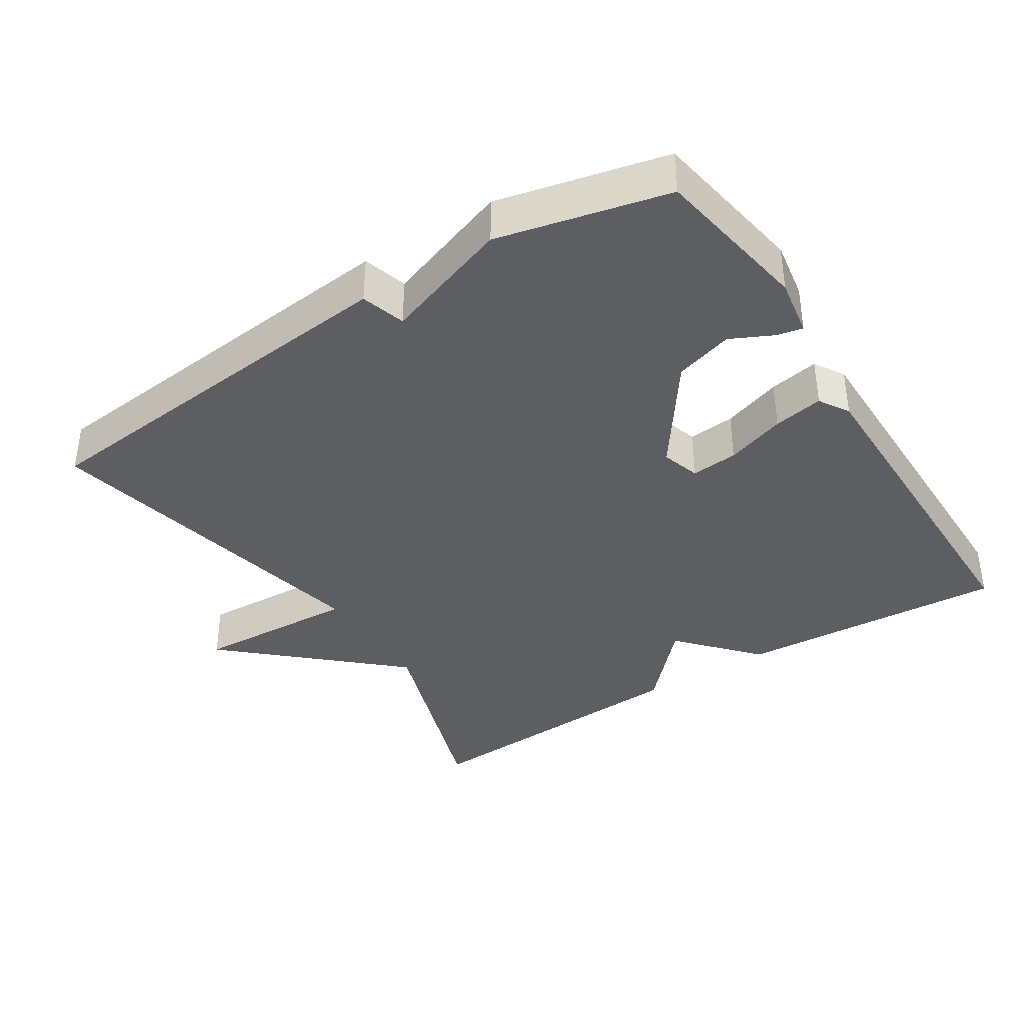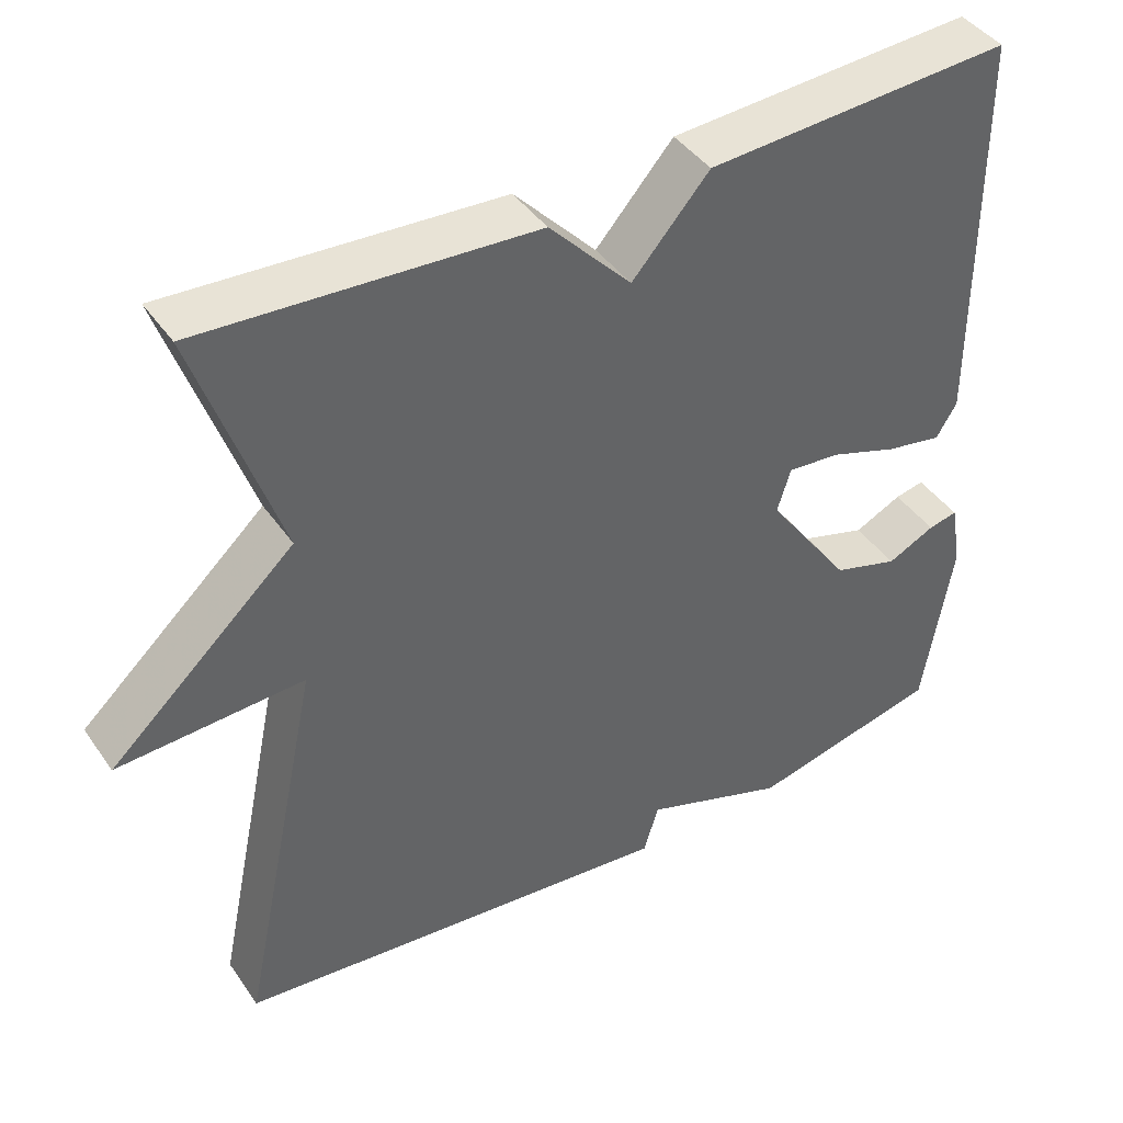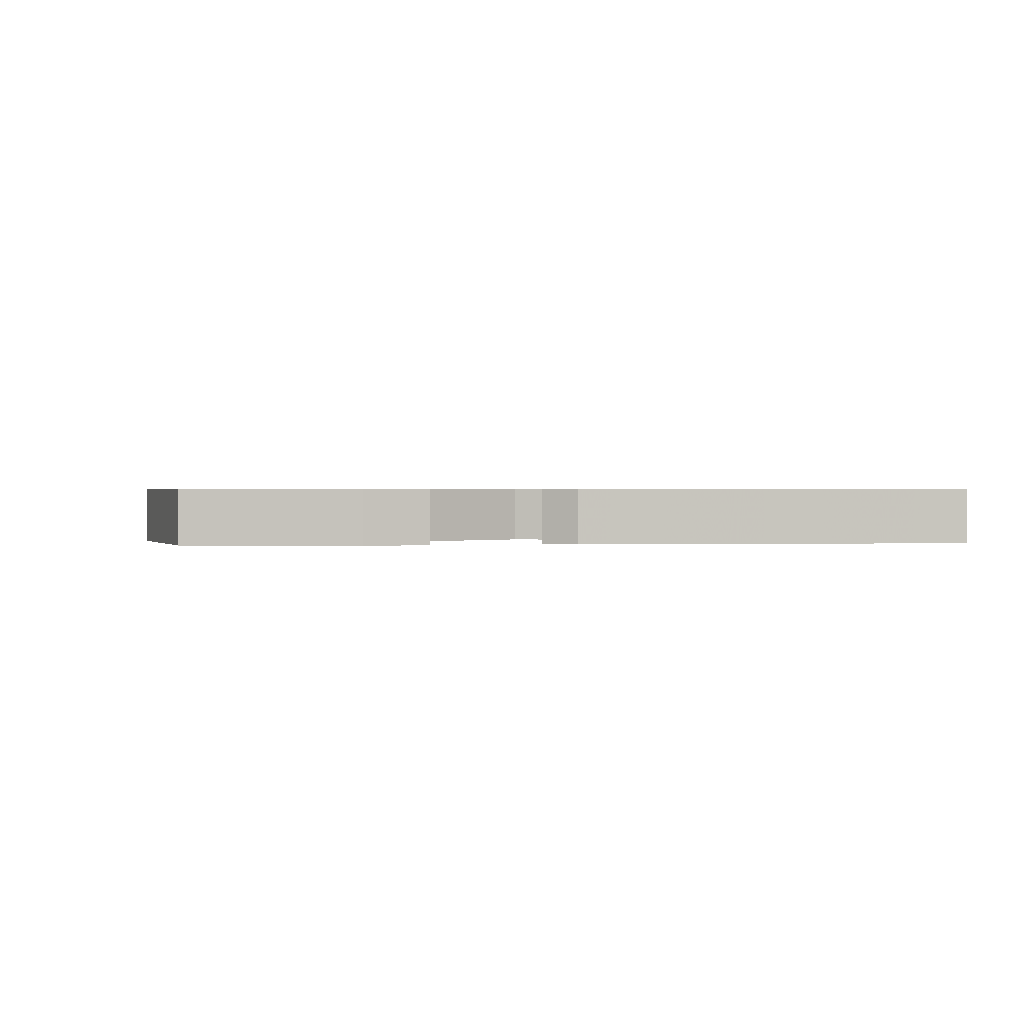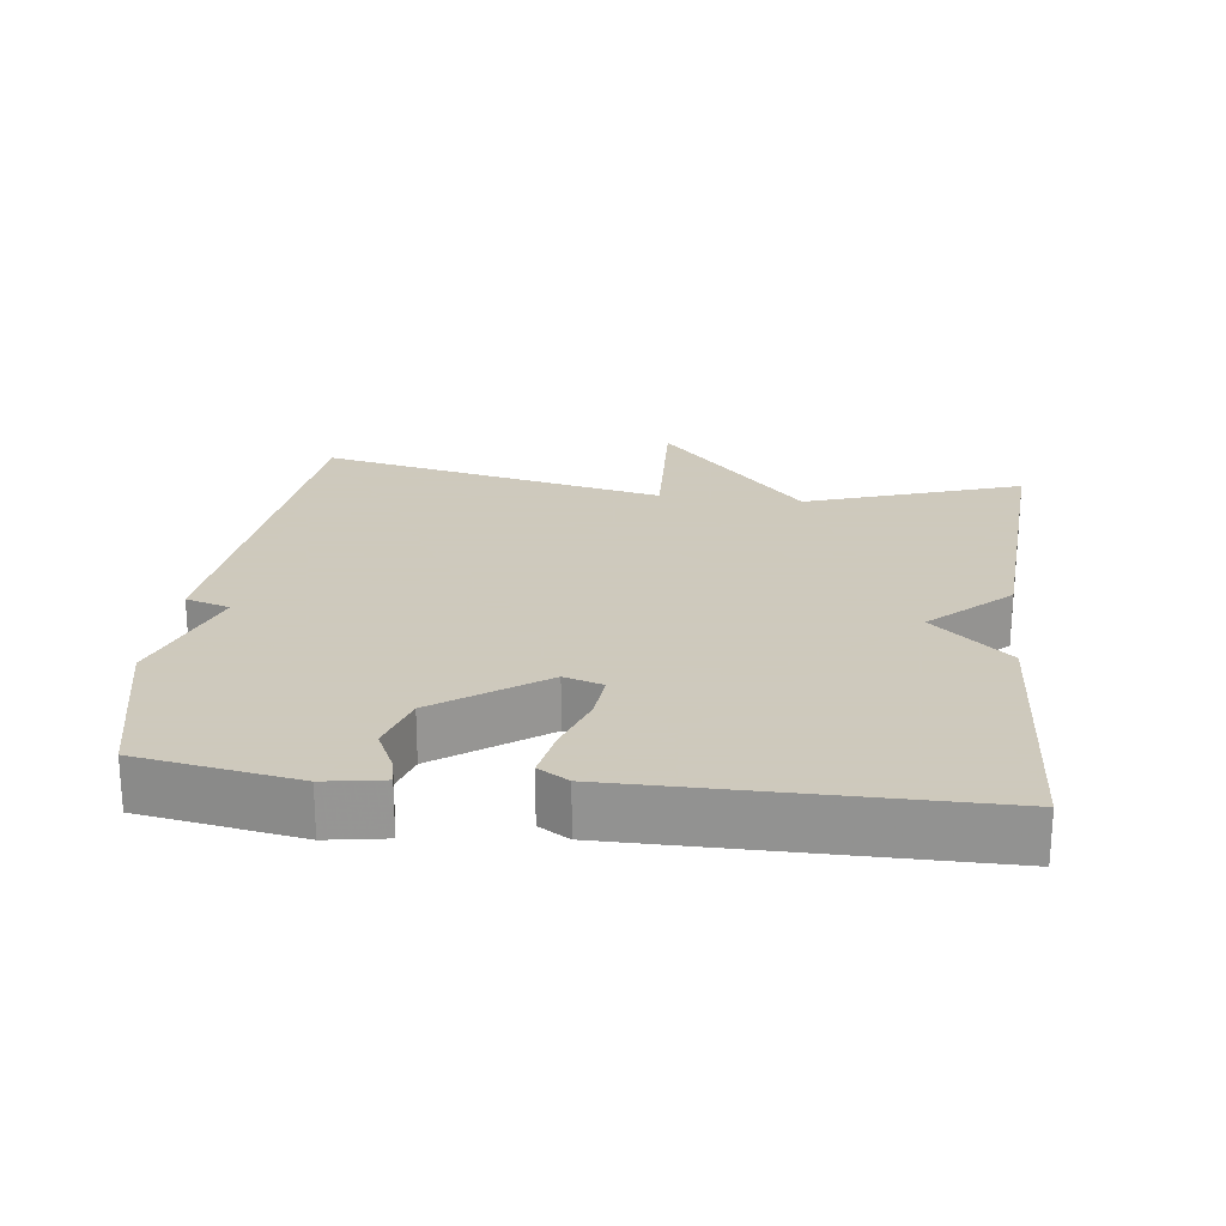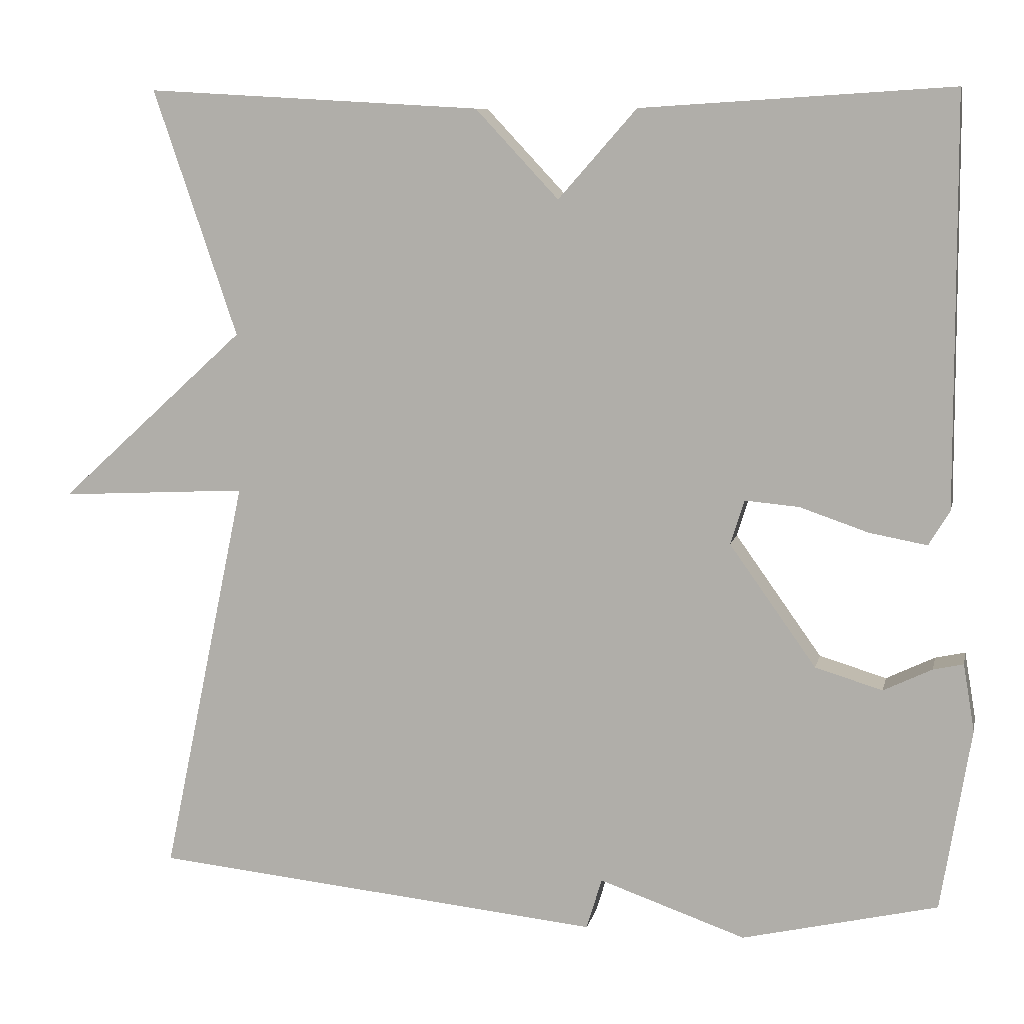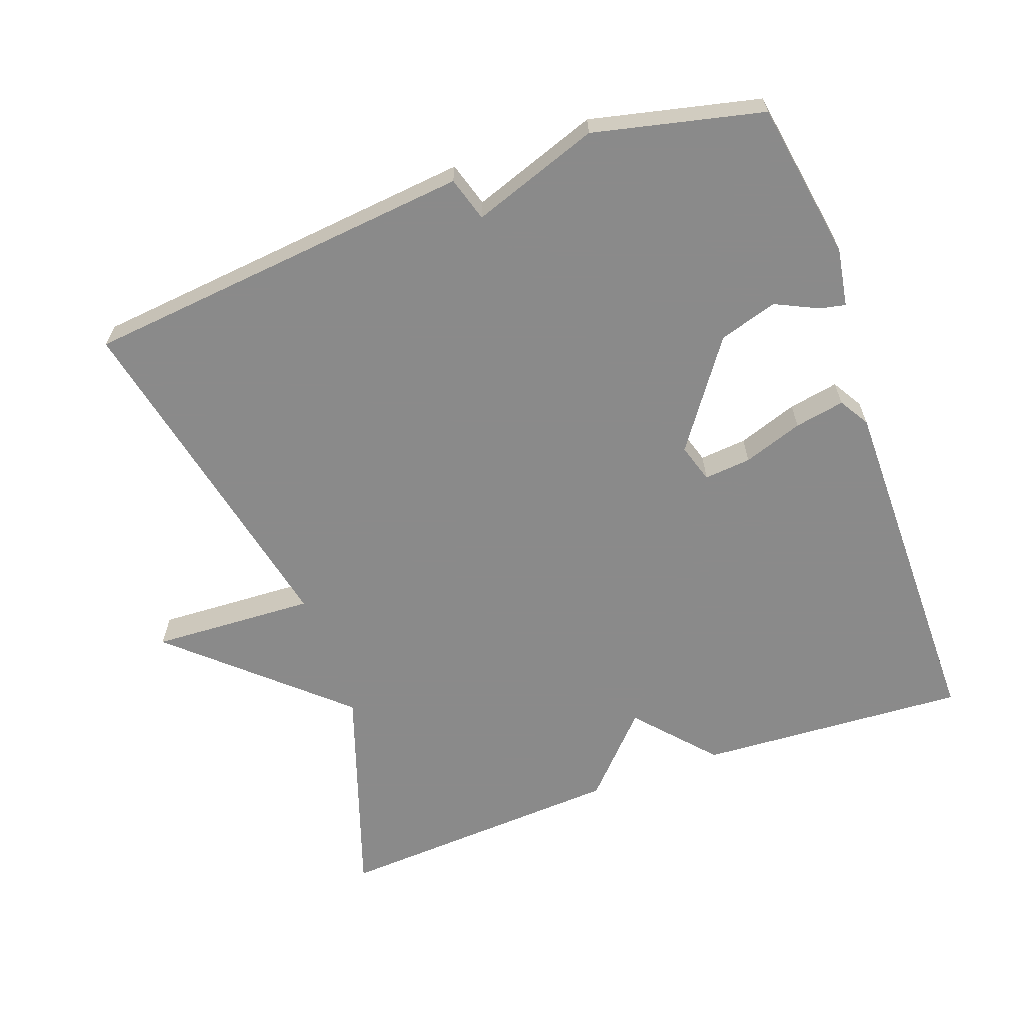
<metadata>
{"format":"obj","ext":"obj","renderer":"f3d","projection":"perspective","resolution":1024,"background":"white","views":[{"elev":-38.0,"azim":-147.4,"up":"+Y"},{"elev":42.4,"azim":148.0,"up":"+Z"},{"elev":0.6,"azim":-96.2,"up":"+Y"},{"elev":22.6,"azim":-82.9,"up":"+Y"},{"elev":8.7,"azim":-168.0,"up":"+Z"},{"elev":-63.6,"azim":-160.0,"up":"+Y"}]}
</metadata>
<code>
v 0.5 0.07 -0.5
v -0.059 0.07 -0.556
v -0.078 0.07 -0.493
v -0.259 0.07 -0.556
v -0.5 0.07 -0.5
v -0.537 0.07 -0.275
v -0.523 0.07 -0.192
v -0.486 0.07 -0.2
v -0.426 0.07 -0.229
v -0.343 0.07 -0.204
v -0.236 0.07 -0.054
v -0.253 0.07 0.001
v -0.32 0.07 -0.005
v -0.405 0.07 -0.034
v -0.476 0.07 -0.047
v -0.502 0.07 -0.004
v -0.5 0.07 0.5
v -0.116 0.07 0.476
v -0.019 0.07 0.366
v 0.084 0.07 0.476
v 0.5 0.07 0.5
v 0.396 0.07 0.194
v 0.629 0.07 -0.018
v 0.396 0.07 -0.006
v 0.5 0 -0.5
v -0.059 0 -0.556
v -0.078 0 -0.493
v -0.259 0 -0.556
v -0.5 0 -0.5
v -0.537 0 -0.275
v -0.523 0 -0.192
v -0.486 0 -0.2
v -0.426 0 -0.229
v -0.343 0 -0.204
v -0.236 0 -0.054
v -0.253 0 0.001
v -0.32 0 -0.005
v -0.405 0 -0.034
v -0.476 0 -0.047
v -0.502 0 -0.004
v -0.5 0 0.5
v -0.116 0 0.476
v -0.019 0 0.366
v 0.084 0 0.476
v 0.5 0 0.5
v 0.396 0 0.194
v 0.629 0 -0.018
v 0.396 0 -0.006
f 22 23 24
f 19 20 21 22
f 19 22 24
f 17 18 19
f 16 17 19
f 15 16 19
f 14 15 19
f 13 14 19
f 12 13 19
f 19 24 1
f 12 19 1
f 11 12 1
f 7 8 9
f 6 7 9
f 5 6 9
f 4 5 9
f 3 4 9
f 3 9 10
f 1 2 3
f 1 3 10 11
f 48 47 46
f 46 45 44 43
f 48 46 43
f 43 42 41
f 43 41 40
f 43 40 39
f 43 39 38
f 43 38 37
f 43 37 36
f 25 48 43
f 25 43 36
f 25 36 35
f 33 32 31
f 33 31 30
f 33 30 29
f 33 29 28
f 33 28 27
f 34 33 27
f 27 26 25
f 35 34 27 25
f 1 25 26 2
f 2 26 27 3
f 3 27 28 4
f 4 28 29 5
f 5 29 30 6
f 6 30 31 7
f 7 31 32 8
f 8 32 33 9
f 9 33 34 10
f 10 34 35 11
f 11 35 36 12
f 12 36 37 13
f 13 37 38 14
f 14 38 39 15
f 15 39 40 16
f 16 40 41 17
f 17 41 42 18
f 18 42 43 19
f 19 43 44 20
f 20 44 45 21
f 21 45 46 22
f 22 46 47 23
f 23 47 48 24
f 24 48 25 1

</code>
